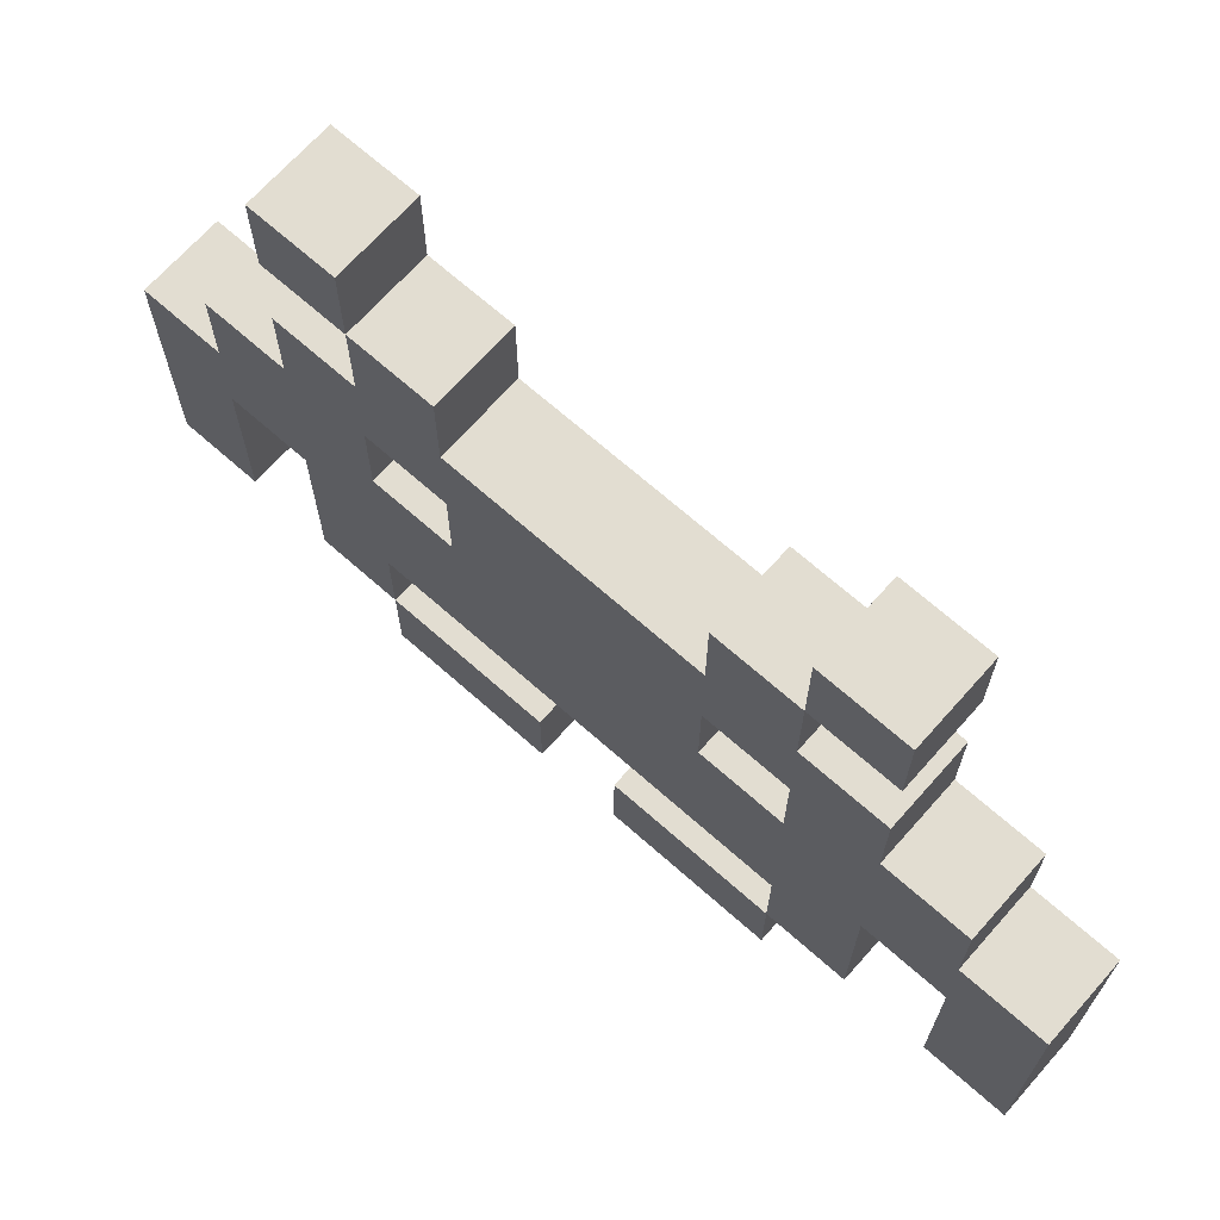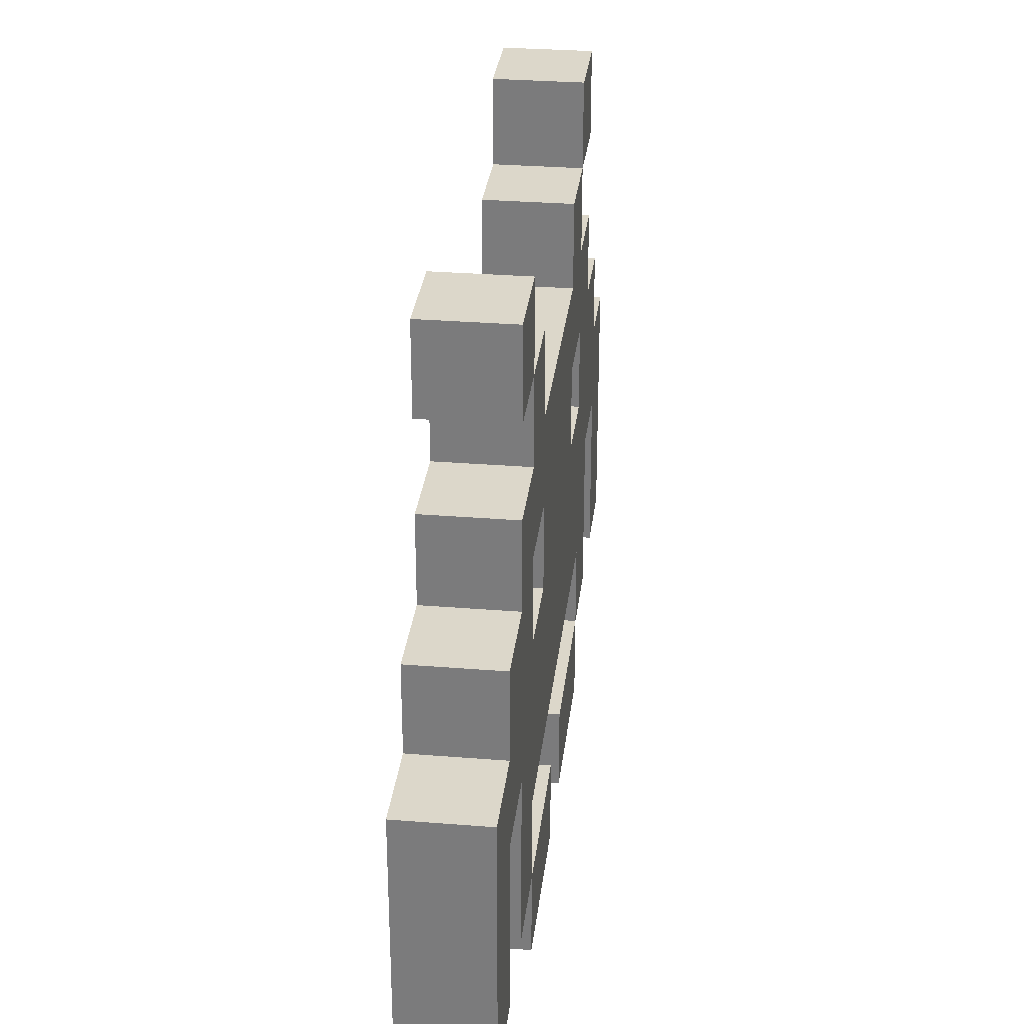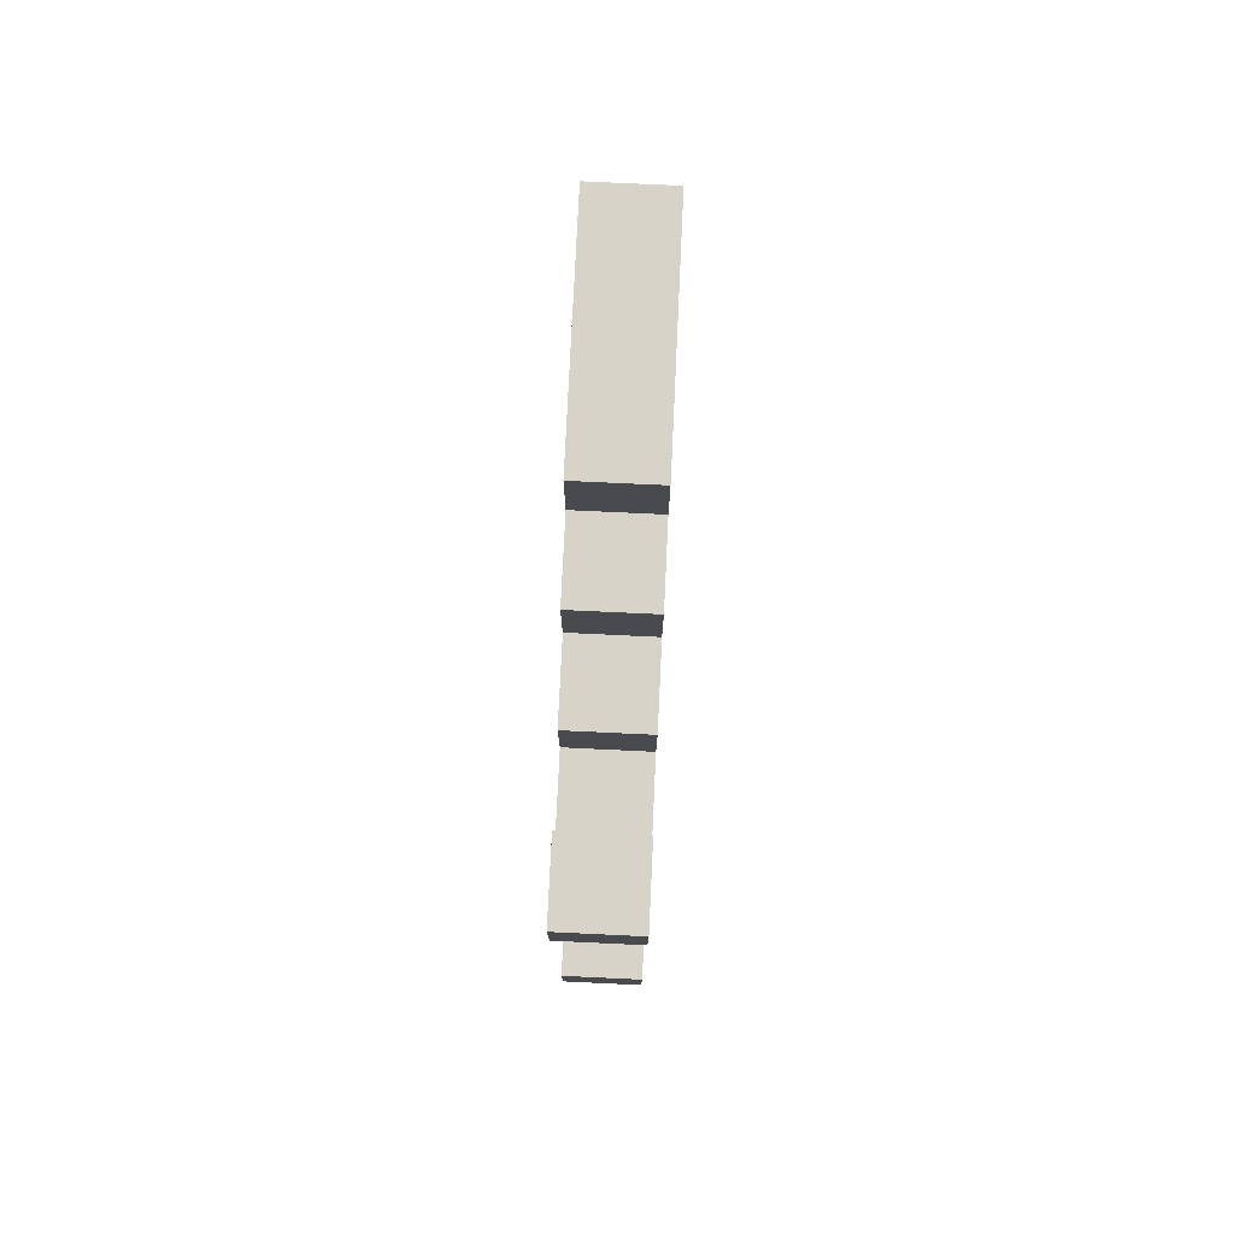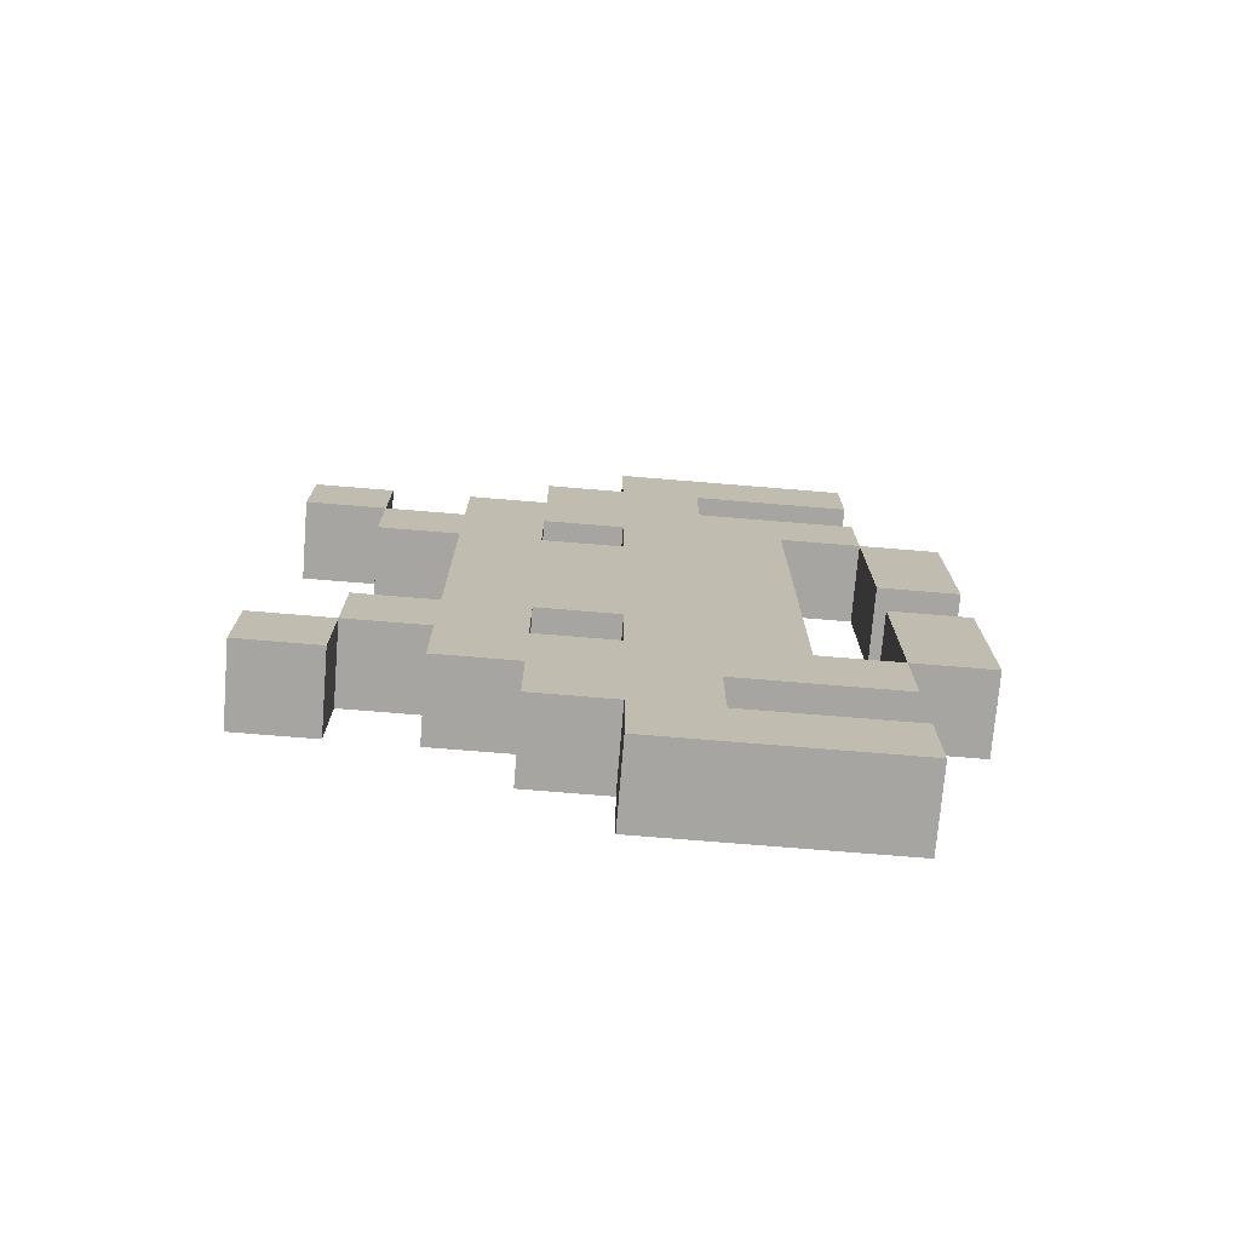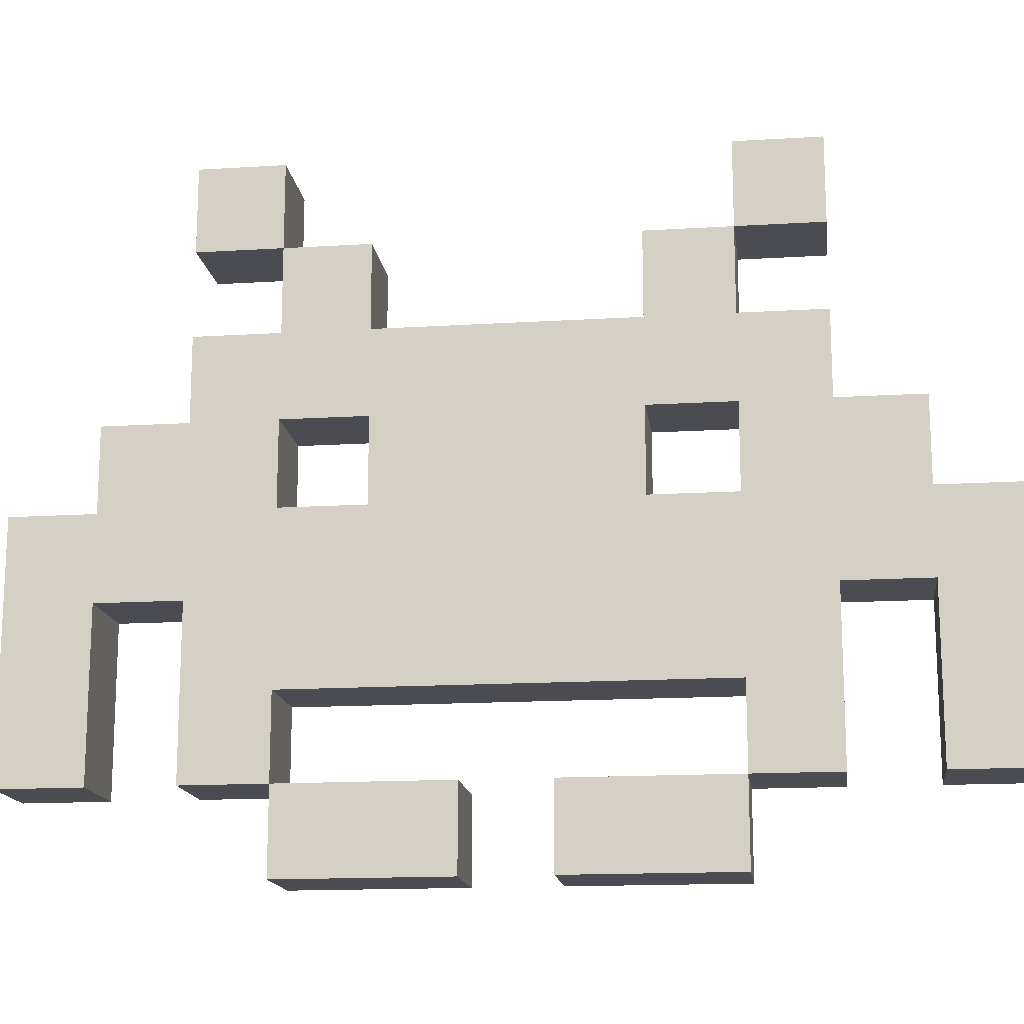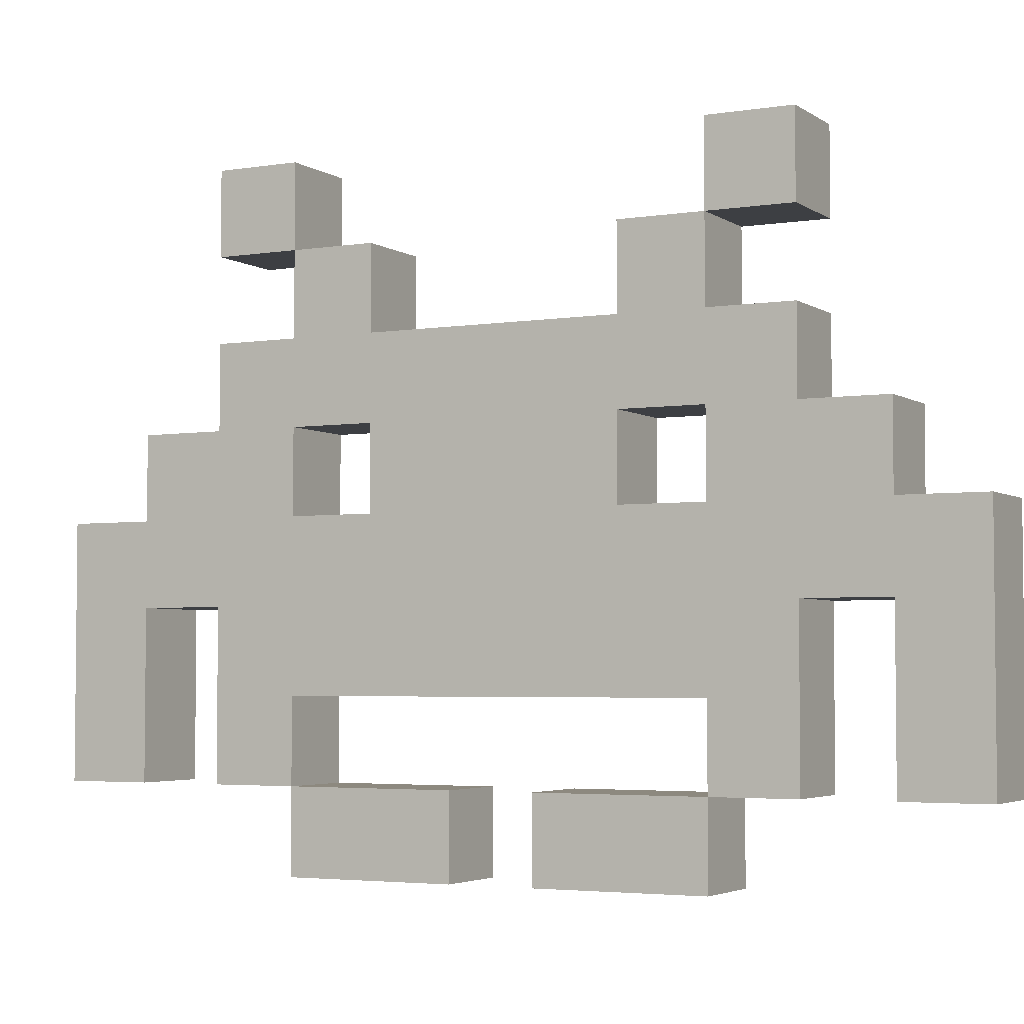
<metadata>
{"format":"obj","ext":"obj","renderer":"f3d","projection":"perspective","resolution":1024,"background":"white","views":[{"elev":68.6,"azim":131.6,"up":"+Y"},{"elev":30.6,"azim":-173.4,"up":"+Y"},{"elev":76.9,"azim":-177.3,"up":"+Z"},{"elev":-73.9,"azim":-94.7,"up":"+Z"},{"elev":-15.5,"azim":-82.6,"up":"+Y"},{"elev":-3.8,"azim":117.7,"up":"+Y"}]}
</metadata>
<code>
o Invader1
v -0.1 0.2 1.1
v -0.1 0.4 1.1
v -0.1 0.2 0.9
v -0.1 0.4 0.9
v 0.1 0.2 1.1
v 0.1 0.4 1.1
v 0.1 0.2 0.9
v 0.1 0.4 0.9
v -0.1 0.6 1.1
v -0.1 0.6 0.9
v 0.1 0.6 0.9
v 0.1 0.6 1.1
v -0.1 0.8 1.1
v -0.1 0.8 0.9
v 0.1 0.8 0.9
v 0.1 0.8 1.1
v -0.1 0.6 0.7
v 0.1 0.6 0.7
v -0.1 0.8 0.7
v 0.1 0.8 0.7
v -0.1 1 0.9
v 0.1 1 0.9
v -0.1 1 0.7
v 0.1 1 0.7
v -0.1 0.6 0.5
v 0.1 0.6 0.5
v -0.1 0.8 0.5
v 0.1 0.8 0.5
v -0.1 1 0.5
v 0.1 1 0.5
v -0.1 1.2 0.7
v -0.1 1.2 0.5
v 0.1 1.2 0.7
v 0.1 1.2 0.5
v -0.1 1 0.3
v 0.1 1 0.3
v -0.1 1.2 0.3
v 0.1 1.2 0.3
v -0.1 1.4 0.5
v 0.1 1.4 0.5
v -0.1 1.4 0.3
v 0.1 1.4 0.3
v -0.1 1.6 0.5
v 0.1 1.6 0.5
v 0.1 0.6 0.3
v -0.1 0.6 0.3
v -0.1 1.4 0.7
v 0.1 1.4 0.7
v -0.1 1.6 0.7
v 0.1 1.6 0.7
v -0.1 0.4 0.7
v 0.1 0.4 0.7
v -0.1 0.4 0.5
v 0.1 0.4 0.5
v -0.1 0.2 0.7
v 0.1 0.2 0.7
v -0.1 0.2 0.5
v 0.1 0.2 0.5
v -0.1 0.4 0.5
v 0.1 0.4 0.5
v -0.1 0 0.5
v 0.1 0 0.5
v -0.1 0.2 0.3
v 0.1 0.2 0.3
v -0.1 0 0.3
v 0.1 0 0.3
v -0.1 0.2 0.1
v 0.1 0.2 0.1
v -0.1 0 0.1
v 0.1 0 0.1
v -0.1 0.4 0.3
v 0.1 0.4 0.3
v -0.1 1 0.1
v 0.1 1 0.1
v -0.1 1.2 0.1
v 0.1 1.2 0.1
v 0.1 0.6 0.1
v -0.1 0.6 0.1
v -0.1 0.4 0.1
v 0.1 0.4 0.1
v -0.1 0.8 0.3
v 0.1 0.8 0.3
v -0.1 0.8 0.1
v 0.1 0.8 0.1
v -0.1 0.2 -1.1
v -0.1 0.4 -1.1
v -0.1 0.2 -0.9
v -0.1 0.4 -0.9
v 0.1 0.2 -1.1
v 0.1 0.4 -1.1
v 0.1 0.2 -0.9
v 0.1 0.4 -0.9
v -0.1 0.6 -1.1
v -0.1 0.6 -0.9
v 0.1 0.6 -0.9
v 0.1 0.6 -1.1
v -0.1 0.8 -1.1
v -0.1 0.8 -0.9
v 0.1 0.8 -0.9
v 0.1 0.8 -1.1
v -0.1 0.6 -0.7
v 0.1 0.6 -0.7
v -0.1 0.8 -0.7
v 0.1 0.8 -0.7
v -0.1 1 -0.9
v 0.1 1 -0.9
v -0.1 1 -0.7
v 0.1 1 -0.7
v -0.1 0.6 -0.5
v 0.1 0.6 -0.5
v -0.1 0.8 -0.5
v 0.1 0.8 -0.5
v -0.1 1 -0.5
v 0.1 1 -0.5
v -0.1 1.2 -0.7
v -0.1 1.2 -0.5
v 0.1 1.2 -0.7
v 0.1 1.2 -0.5
v -0.1 1 -0.3
v 0.1 1 -0.3
v -0.1 1.2 -0.3
v 0.1 1.2 -0.3
v -0.1 1.4 -0.5
v 0.1 1.4 -0.5
v -0.1 1.4 -0.3
v 0.1 1.4 -0.3
v -0.1 1.6 -0.5
v 0.1 1.6 -0.5
v 0.1 0.6 -0.3
v -0.1 0.6 -0.3
v -0.1 1.4 -0.7
v 0.1 1.4 -0.7
v -0.1 1.6 -0.7
v 0.1 1.6 -0.7
v -0.1 0.4 -0.7
v 0.1 0.4 -0.7
v -0.1 0.4 -0.5
v 0.1 0.4 -0.5
v -0.1 0.2 -0.7
v 0.1 0.2 -0.7
v -0.1 0.2 -0.5
v 0.1 0.2 -0.5
v -0.1 0.4 -0.5
v 0.1 0.4 -0.5
v -0.1 0 -0.5
v 0.1 0 -0.5
v -0.1 0.2 -0.3
v 0.1 0.2 -0.3
v -0.1 0 -0.3
v 0.1 0 -0.3
v -0.1 0.2 -0.1
v 0.1 0.2 -0.1
v -0.1 0 -0.1
v 0.1 0 -0.1
v -0.1 0.4 -0.3
v 0.1 0.4 -0.3
v -0.1 1 -0.1
v 0.1 1 -0.1
v -0.1 1.2 -0.1
v 0.1 1.2 -0.1
v 0.1 0.6 -0.1
v -0.1 0.6 -0.1
v -0.1 0.4 -0.1
v 0.1 0.4 -0.1
v -0.1 0.8 -0.3
v 0.1 0.8 -0.3
v -0.1 0.8 -0.1
v 0.1 0.8 -0.1
f 1 2 4 3
f 3 4 8 7
f 7 8 6 5
f 5 6 2 1
f 3 7 5 1
f 6 8 11 12
f 10 9 13 14
f 4 2 9 10
f 2 6 12 9
f 8 4 10 11
f 15 14 13 16
f 9 12 16 13
f 14 15 22 21
f 12 11 15 16
f 17 19 27 25
f 11 10 17 18
f 15 11 18 20
f 10 14 19 17
f 21 22 24 23
f 15 20 24 22
f 19 14 21 23
f 19 23 29 27
f 25 27 81 46
f 28 27 29 30
f 18 17 51 52
f 24 30 34 33
f 24 20 28 30
f 20 18 26 28
f 31 33 34 32
f 23 24 33 31
f 29 32 37 35
f 29 23 31 32
f 46 81 83 78
f 30 29 35 36
f 34 30 36 38
f 74 36 82 84
f 26 25 59 60
f 37 32 39 41
f 34 38 42 40
f 32 34 40 39
f 28 26 45 82
f 39 40 48 47
f 35 37 75 73
f 27 28 82 81
f 47 48 50 49
f 40 44 50 48
f 43 39 47 49
f 44 43 49 50
f 39 43 44 40
f 51 53 57 55
f 25 26 54 53
f 26 18 52 54
f 17 25 53 51
f 45 26 60 72
f 52 51 55 56
f 54 52 56 58
f 53 54 58 57
f 62 61 65 66
f 60 59 71 72
f 25 46 71 59
f 64 66 70 68
f 61 57 63 65
f 57 58 64 63
f 58 62 66 64
f 67 68 70 69
f 63 64 68 67
f 65 63 67 69
f 66 65 69 70
f 57 61 62 58
f 82 45 77 84
f 45 72 80 77
f 72 71 79 80
f 38 36 74 76
f 76 160 159 75
f 71 46 78 79
f 76 74 158 160
f 36 35 81 82
f 35 73 83 81
f 76 75 37 38
f 85 87 88 86
f 87 91 92 88
f 91 89 90 92
f 89 85 86 90
f 87 85 89 91
f 90 96 95 92
f 94 98 97 93
f 88 94 93 86
f 86 93 96 90
f 92 95 94 88
f 99 100 97 98
f 93 97 100 96
f 98 105 106 99
f 96 100 99 95
f 101 109 111 103
f 95 102 101 94
f 99 104 102 95
f 94 101 103 98
f 105 107 108 106
f 99 106 108 104
f 103 107 105 98
f 103 111 113 107
f 109 130 165 111
f 112 114 113 111
f 102 136 135 101
f 108 117 118 114
f 108 114 112 104
f 104 112 110 102
f 115 116 118 117
f 107 115 117 108
f 113 119 121 116
f 113 116 115 107
f 130 162 167 165
f 114 120 119 113
f 118 122 120 114
f 158 168 166 120
f 110 144 143 109
f 121 125 123 116
f 118 124 126 122
f 116 123 124 118
f 112 166 129 110
f 123 131 132 124
f 119 157 159 121
f 111 165 166 112
f 131 133 134 132
f 124 132 134 128
f 127 133 131 123
f 128 134 133 127
f 123 125 126 124
f 135 139 141 137
f 109 137 138 110
f 110 138 136 102
f 101 135 137 109
f 129 156 144 110
f 136 140 139 135
f 138 142 140 136
f 137 141 142 138
f 146 150 149 145
f 144 156 155 143
f 109 143 155 130
f 148 152 154 150
f 145 149 147 141
f 141 147 148 142
f 142 148 150 146
f 151 153 154 152
f 147 151 152 148
f 149 153 151 147
f 150 154 153 149
f 141 139 140 142
f 166 168 161 129
f 129 161 164 156
f 156 164 163 155
f 122 160 158 120
f 155 163 162 130
f 120 166 165 119
f 119 165 167 157
f 126 125 121 122
f 74 84 168 158
f 77 161 168 84
f 77 80 164 161
f 80 79 163 164
f 78 162 163 79
f 78 83 167 162
f 83 73 157 167
f 75 159 157 73
f 41 39 40 42
f 127 123 124 128
f 145 141 142 146
f 55 57 58 56
f 41 42 38 37
f 160 122 121 159

</code>
